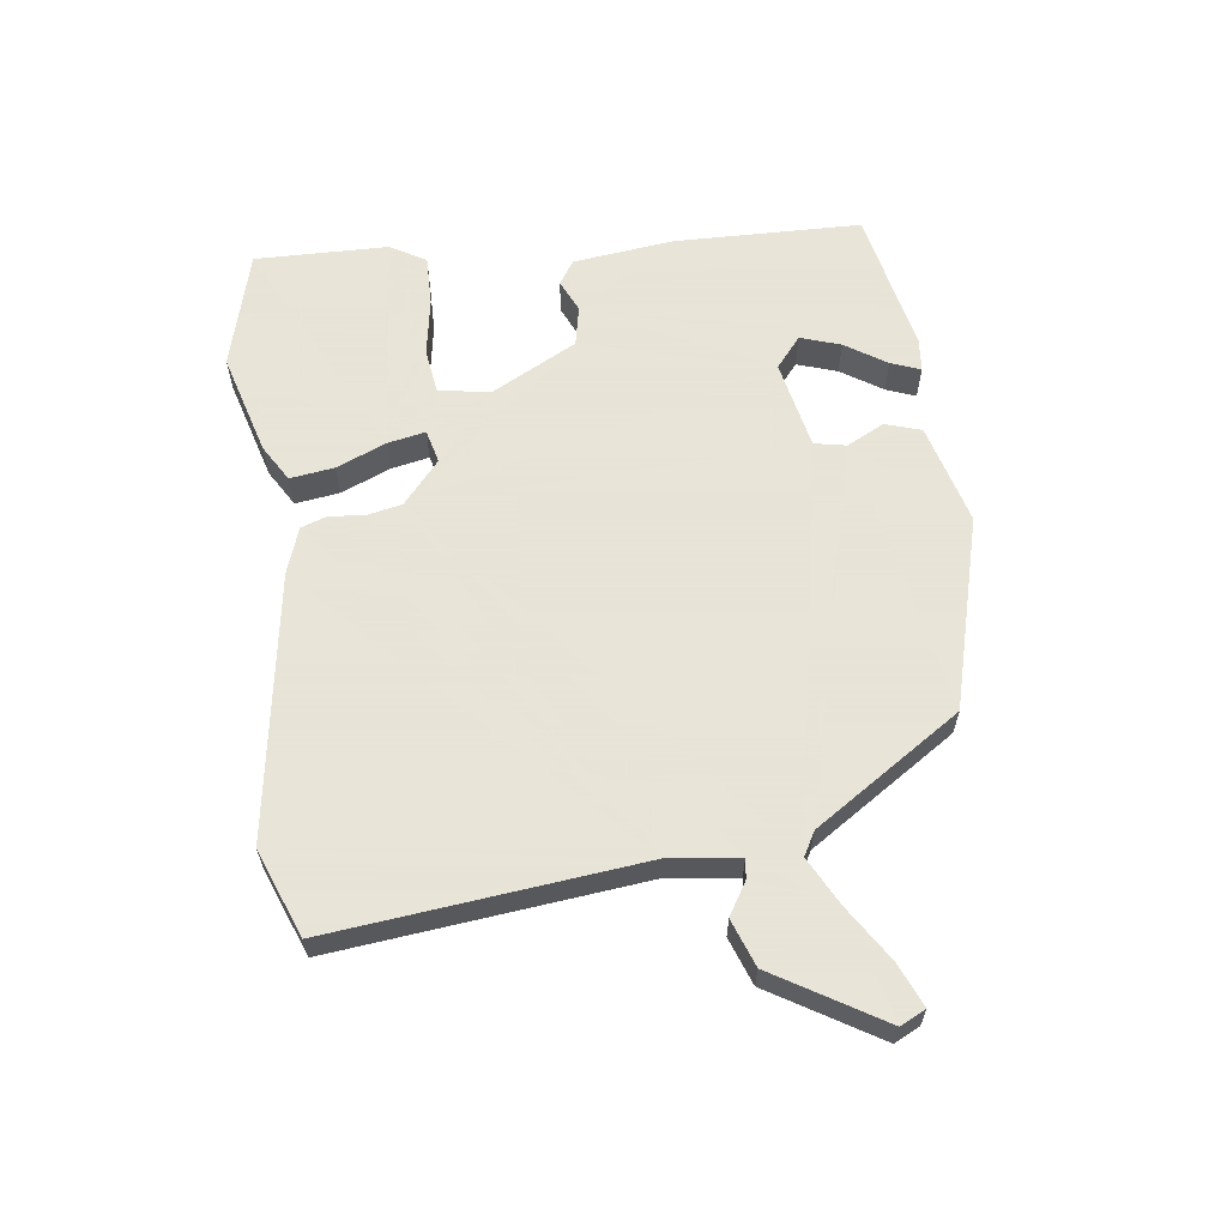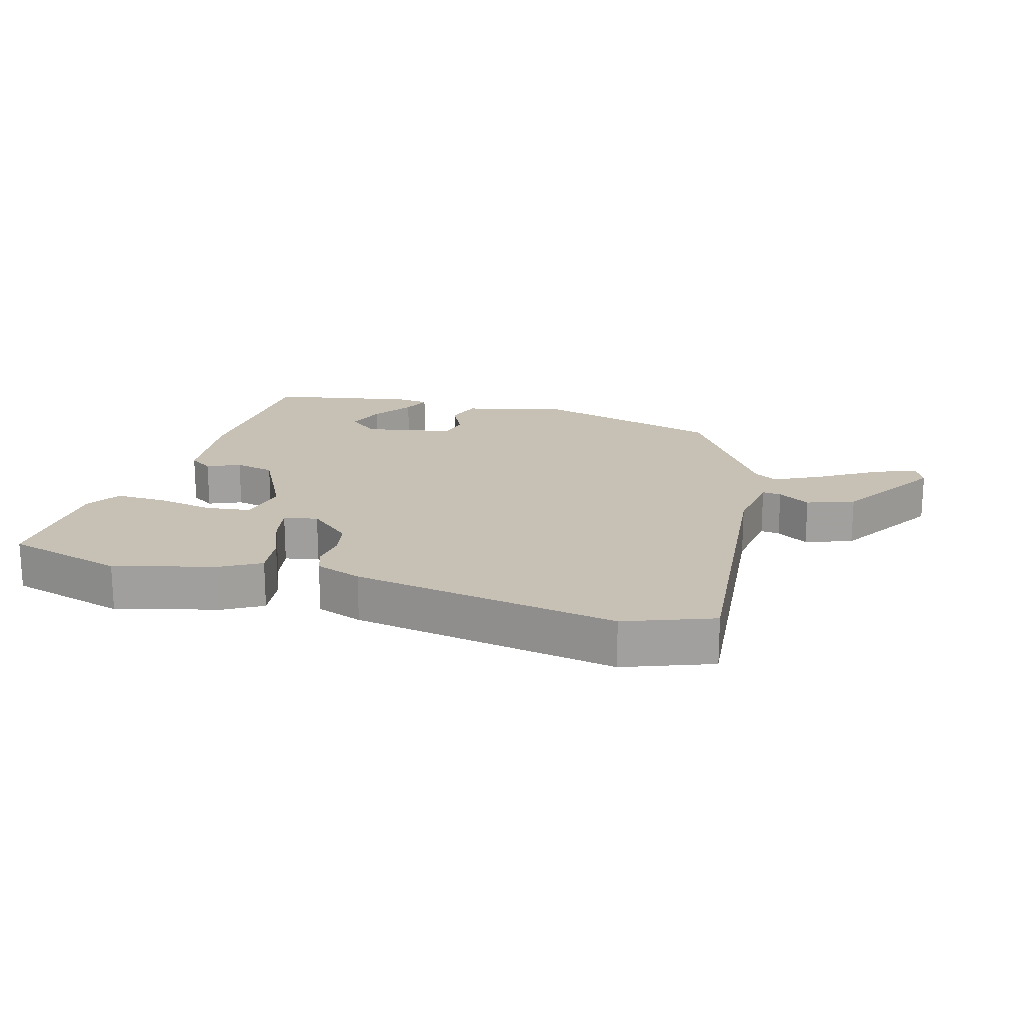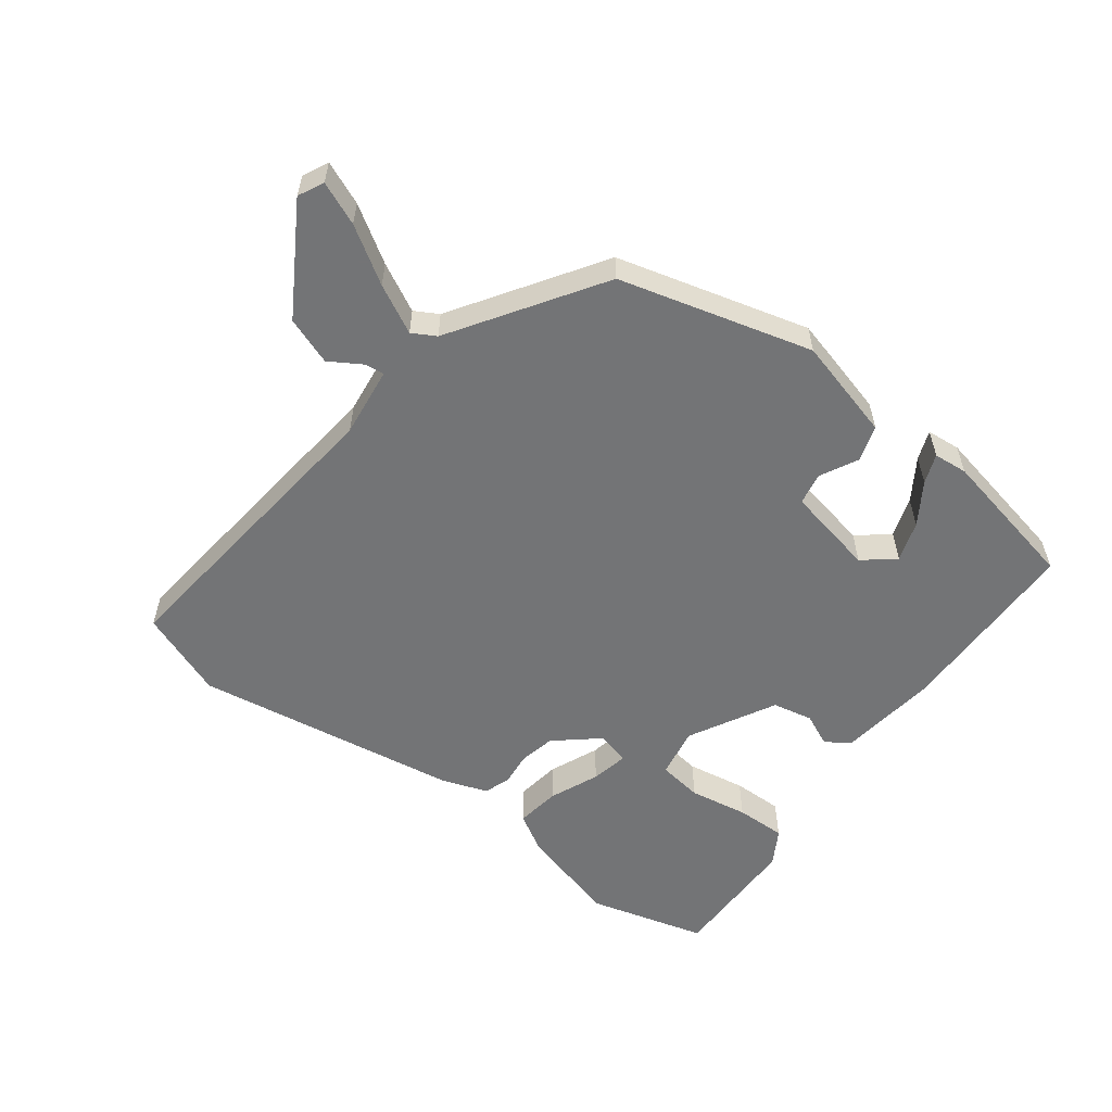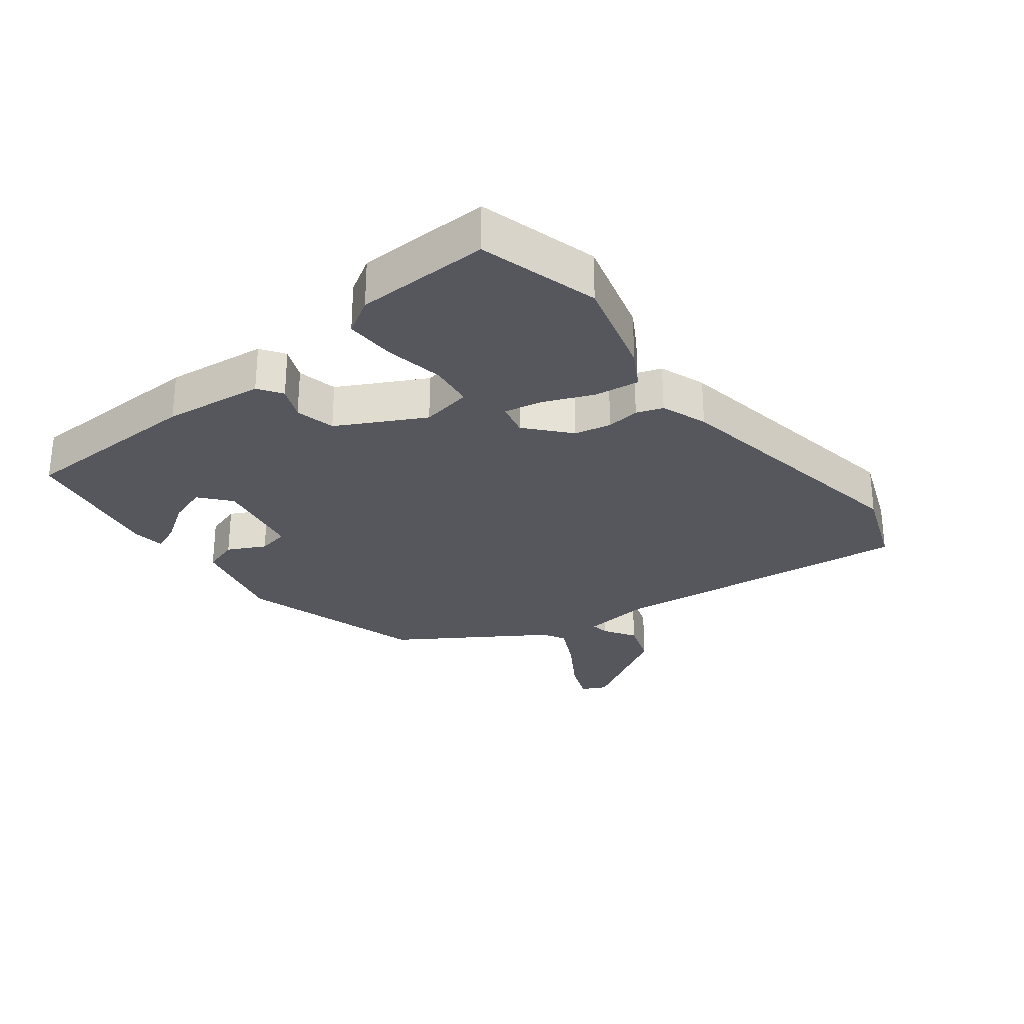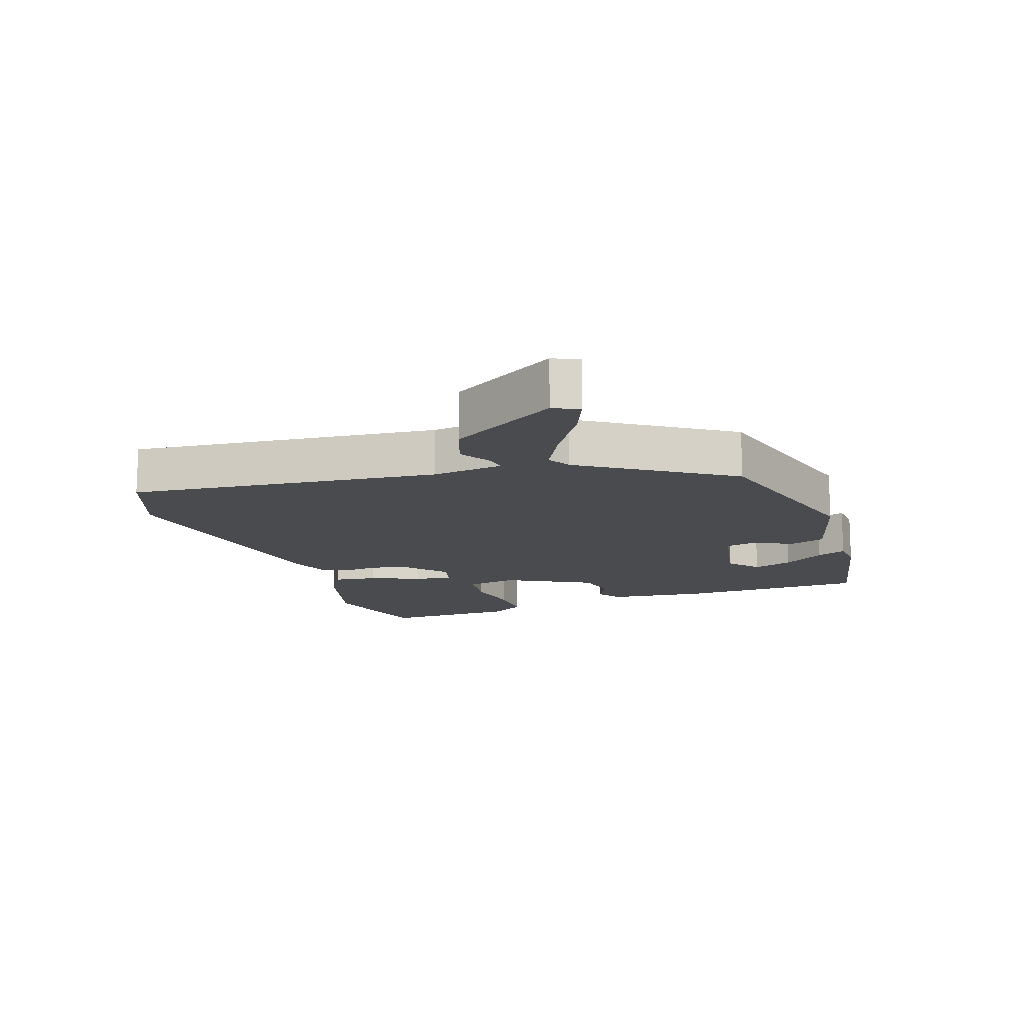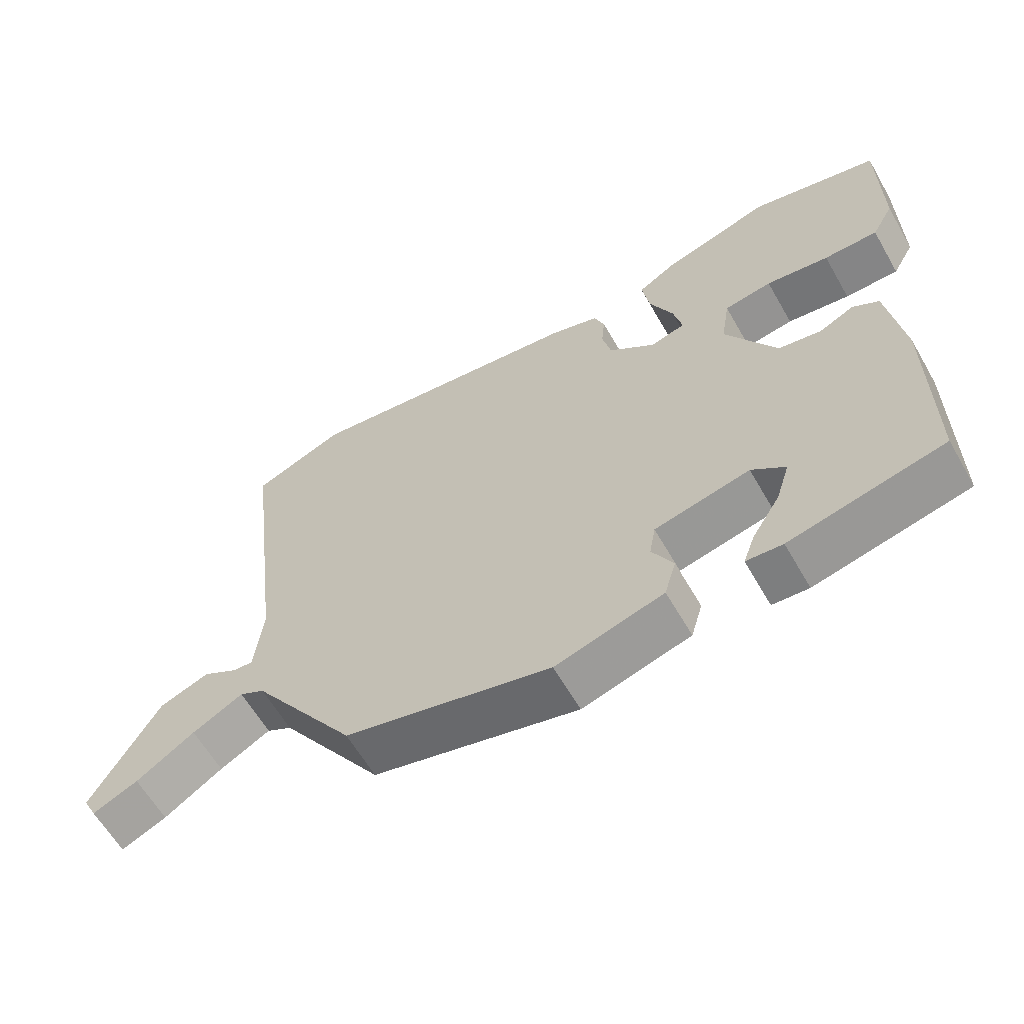
<metadata>
{"format":"obj","ext":"obj","renderer":"f3d","projection":"perspective","resolution":1024,"background":"white","views":[{"elev":61.4,"azim":83.6,"up":"+Y"},{"elev":18.6,"azim":17.6,"up":"+Y"},{"elev":-56.2,"azim":144.0,"up":"+Y"},{"elev":-27.6,"azim":-50.9,"up":"+Y"},{"elev":-13.9,"azim":110.1,"up":"+Y"},{"elev":-61.9,"azim":-150.1,"up":"+Z"}]}
</metadata>
<code>
v -0.535 0.07 0.491
v -0.348 0.07 0.538
v -0.189 0.07 0.49
v -0.132 0.07 0.455
v -0.143 0.07 0.386
v -0.177 0.07 0.309
v -0.19 0.07 0.25
v -0.138 0.07 0.236
v -0.07 0.07 0.292
v -0.057 0.07 0.349
v -0.062 0.07 0.401
v -0.047 0.07 0.442
v 0.026 0.07 0.466
v 0.443 0.07 0.523
v 0.578 0.07 0.468
v 0.518 0.07 -0.012
v 0.53 0.07 -0.122
v 0.56 0.07 -0.119
v 0.611 0.07 -0.089
v 0.684 0.07 -0.117
v 0.782 0.07 -0.286
v 0.762 0.07 -0.325
v 0.696 0.07 -0.296
v 0.611 0.07 -0.24
v 0.537 0.07 -0.2
v 0.5 0.07 -0.22
v 0.347 0.07 -0.445
v 0.046 0.07 -0.521
v -0.112 0.07 -0.476
v -0.129 0.07 -0.419
v -0.098 0.07 -0.361
v -0.107 0.07 -0.311
v -0.247 0.07 -0.28
v -0.296 0.07 -0.319
v -0.276 0.07 -0.382
v -0.235 0.07 -0.447
v -0.218 0.07 -0.493
v -0.271 0.07 -0.497
v -0.496 0.07 -0.447
v -0.497 0.07 -0.153
v -0.475 0.07 0.004
v -0.437 0.07 0.028
v -0.386 0.07 0.004
v -0.323 0.07 0.016
v -0.249 0.07 0.149
v -0.262 0.07 0.229
v -0.332 0.07 0.24
v -0.424 0.07 0.226
v -0.503 0.07 0.226
v -0.535 0.07 0.282
v -0.535 0 0.491
v -0.348 0 0.538
v -0.189 0 0.49
v -0.132 0 0.455
v -0.143 0 0.386
v -0.177 0 0.309
v -0.19 0 0.25
v -0.138 0 0.236
v -0.07 0 0.292
v -0.057 0 0.349
v -0.062 0 0.401
v -0.047 0 0.442
v 0.026 0 0.466
v 0.443 0 0.523
v 0.578 0 0.468
v 0.518 0 -0.012
v 0.53 0 -0.122
v 0.56 0 -0.119
v 0.611 0 -0.089
v 0.684 0 -0.117
v 0.782 0 -0.286
v 0.762 0 -0.325
v 0.696 0 -0.296
v 0.611 0 -0.24
v 0.537 0 -0.2
v 0.5 0 -0.22
v 0.347 0 -0.445
v 0.046 0 -0.521
v -0.112 0 -0.476
v -0.129 0 -0.419
v -0.098 0 -0.361
v -0.107 0 -0.311
v -0.247 0 -0.28
v -0.296 0 -0.319
v -0.276 0 -0.382
v -0.235 0 -0.447
v -0.218 0 -0.493
v -0.271 0 -0.497
v -0.496 0 -0.447
v -0.497 0 -0.153
v -0.475 0 0.004
v -0.437 0 0.028
v -0.386 0 0.004
v -0.323 0 0.016
v -0.249 0 0.149
v -0.262 0 0.229
v -0.332 0 0.24
v -0.424 0 0.226
v -0.503 0 0.226
v -0.535 0 0.282
f 4 5 6
f 3 4 6
f 2 3 6
f 1 2 6
f 50 1 6
f 49 50 6
f 48 49 6
f 47 48 6
f 46 47 6 7
f 45 46 7 8
f 44 45 8
f 41 42 43
f 40 41 43
f 39 40 43
f 38 39 43
f 35 36 37 38
f 34 35 38
f 34 38 43
f 33 34 43 44
f 29 30 31
f 28 29 31
f 27 28 31
f 26 27 31
f 25 26 31 32
f 22 23 24
f 21 22 24
f 20 21 24
f 19 20 24
f 18 19 24
f 17 18 24 25
f 44 8 9
f 33 44 9
f 32 33 9
f 25 32 9
f 17 25 9
f 16 17 9
f 14 15 16
f 13 14 16
f 12 13 16
f 11 12 16
f 10 11 16
f 9 10 16
f 56 55 54
f 56 54 53
f 56 53 52
f 56 52 51
f 56 51 100
f 56 100 99
f 56 99 98
f 56 98 97
f 57 56 97 96
f 58 57 96 95
f 58 95 94
f 93 92 91
f 93 91 90
f 93 90 89
f 93 89 88
f 88 87 86 85
f 88 85 84
f 93 88 84
f 94 93 84 83
f 81 80 79
f 81 79 78
f 81 78 77
f 81 77 76
f 82 81 76 75
f 74 73 72
f 74 72 71
f 74 71 70
f 74 70 69
f 74 69 68
f 75 74 68 67
f 59 58 94
f 59 94 83
f 59 83 82
f 59 82 75
f 59 75 67
f 59 67 66
f 66 65 64
f 66 64 63
f 66 63 62
f 66 62 61
f 66 61 60
f 66 60 59
f 1 51 52 2
f 2 52 53 3
f 3 53 54 4
f 4 54 55 5
f 5 55 56 6
f 6 56 57 7
f 7 57 58 8
f 8 58 59 9
f 9 59 60 10
f 10 60 61 11
f 11 61 62 12
f 12 62 63 13
f 13 63 64 14
f 14 64 65 15
f 15 65 66 16
f 16 66 67 17
f 17 67 68 18
f 18 68 69 19
f 19 69 70 20
f 20 70 71 21
f 21 71 72 22
f 22 72 73 23
f 23 73 74 24
f 24 74 75 25
f 25 75 76 26
f 26 76 77 27
f 27 77 78 28
f 28 78 79 29
f 29 79 80 30
f 30 80 81 31
f 31 81 82 32
f 32 82 83 33
f 33 83 84 34
f 34 84 85 35
f 35 85 86 36
f 36 86 87 37
f 37 87 88 38
f 38 88 89 39
f 39 89 90 40
f 40 90 91 41
f 41 91 92 42
f 42 92 93 43
f 43 93 94 44
f 44 94 95 45
f 45 95 96 46
f 46 96 97 47
f 47 97 98 48
f 48 98 99 49
f 49 99 100 50
f 50 100 51 1

</code>
